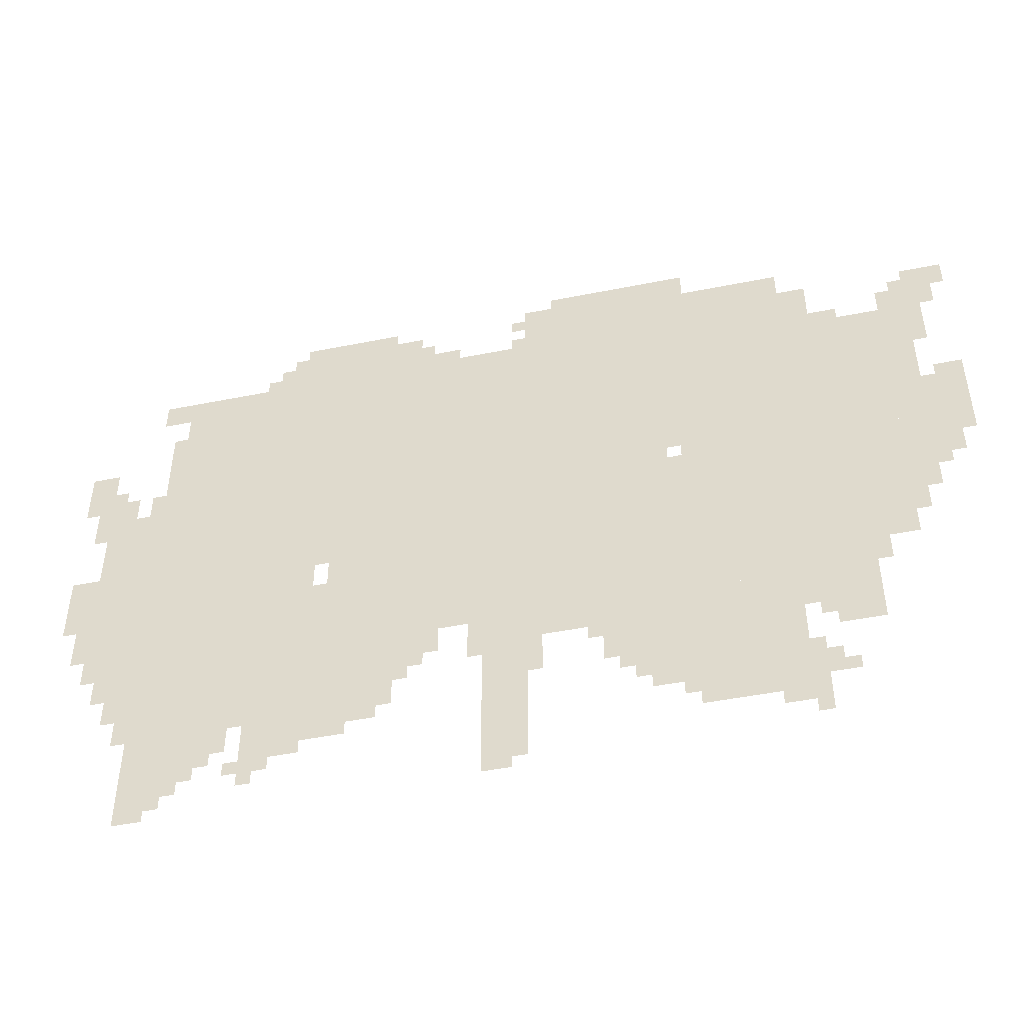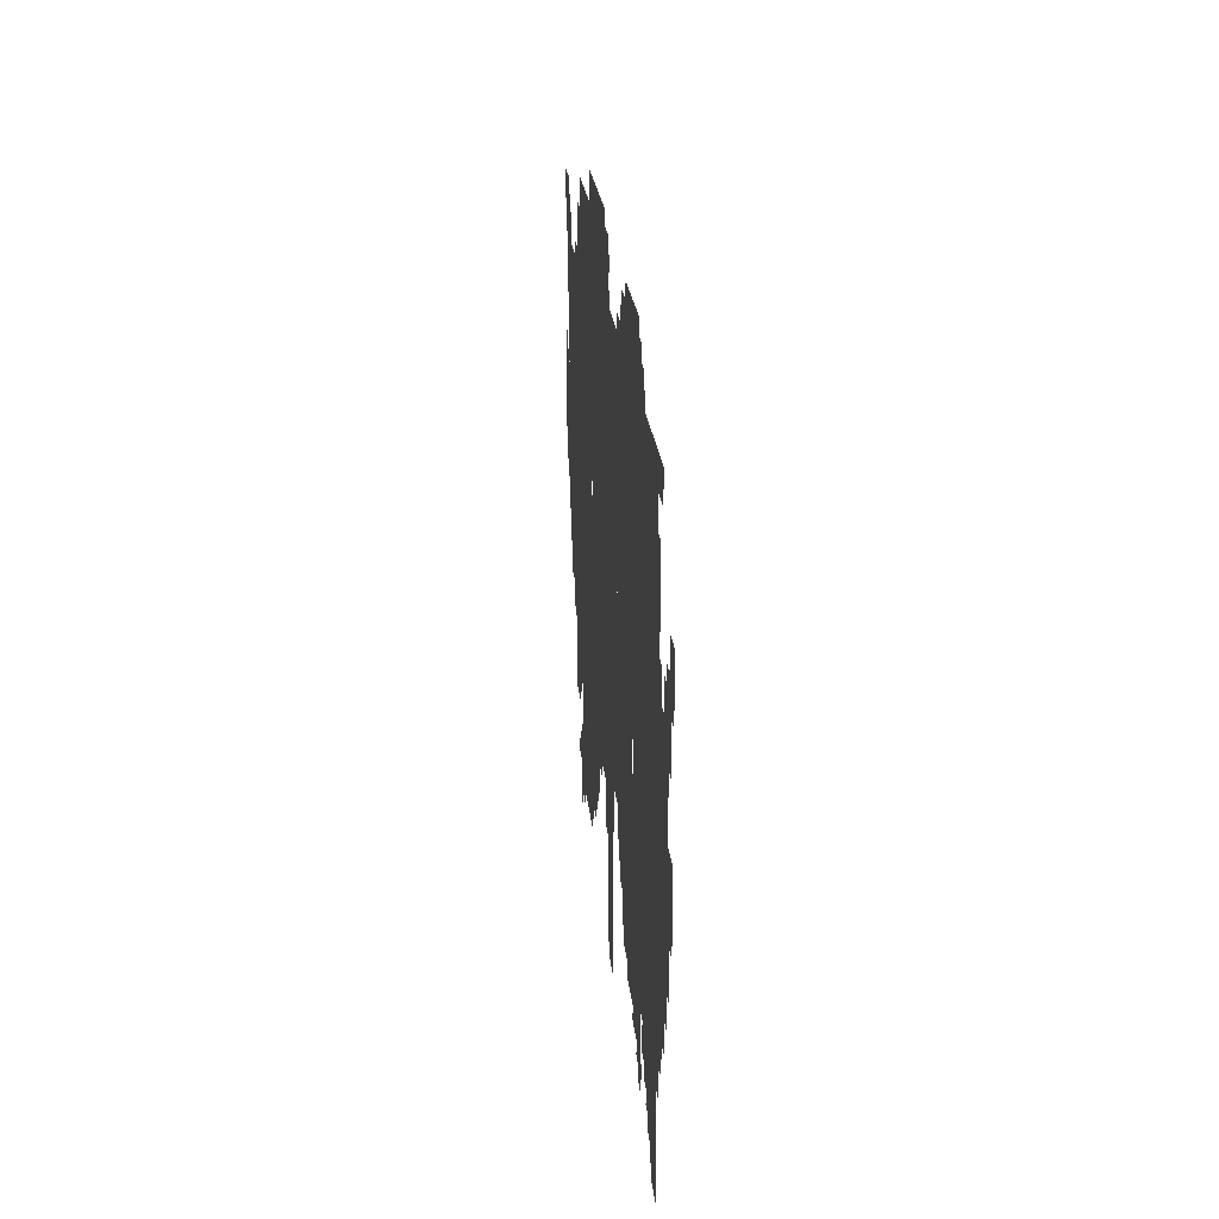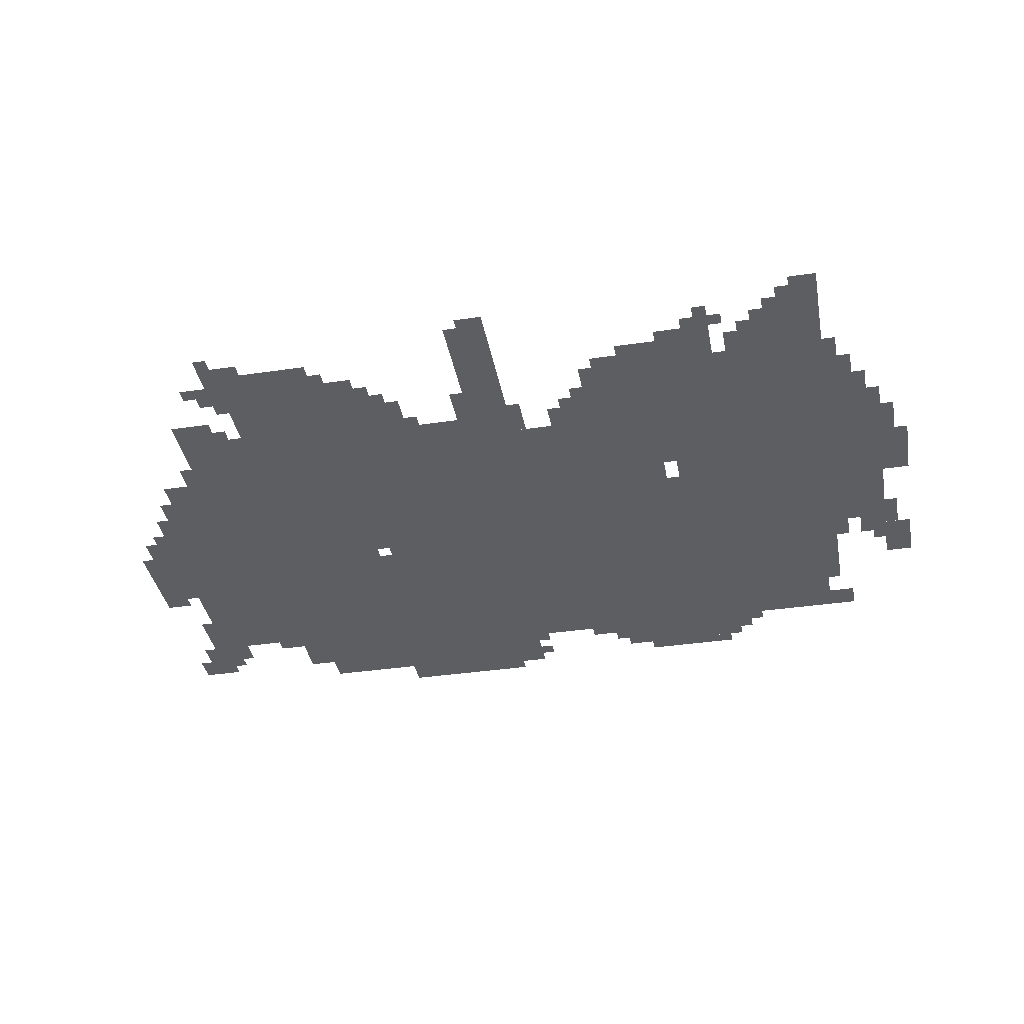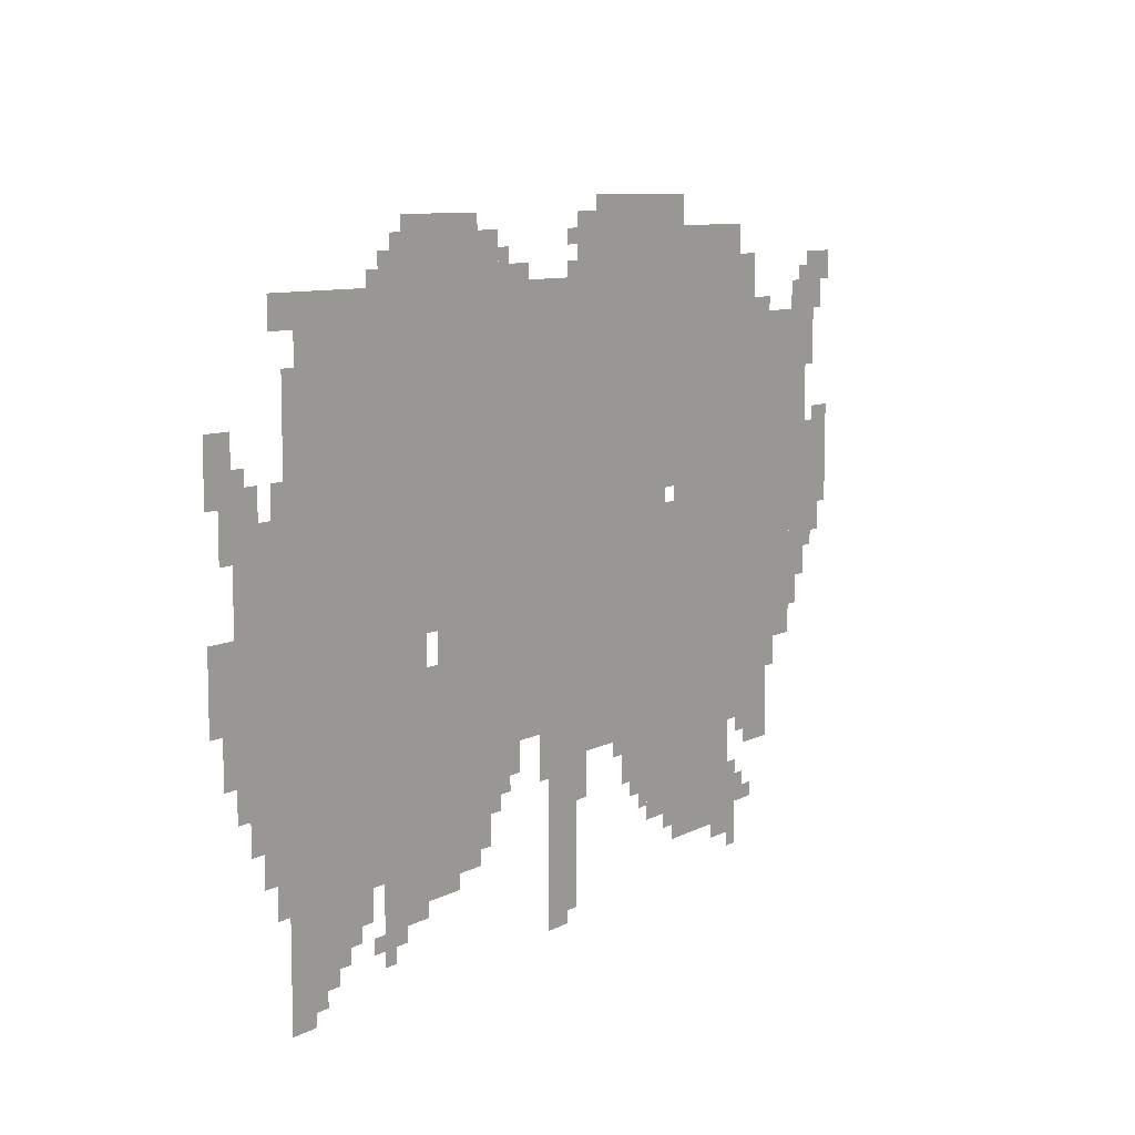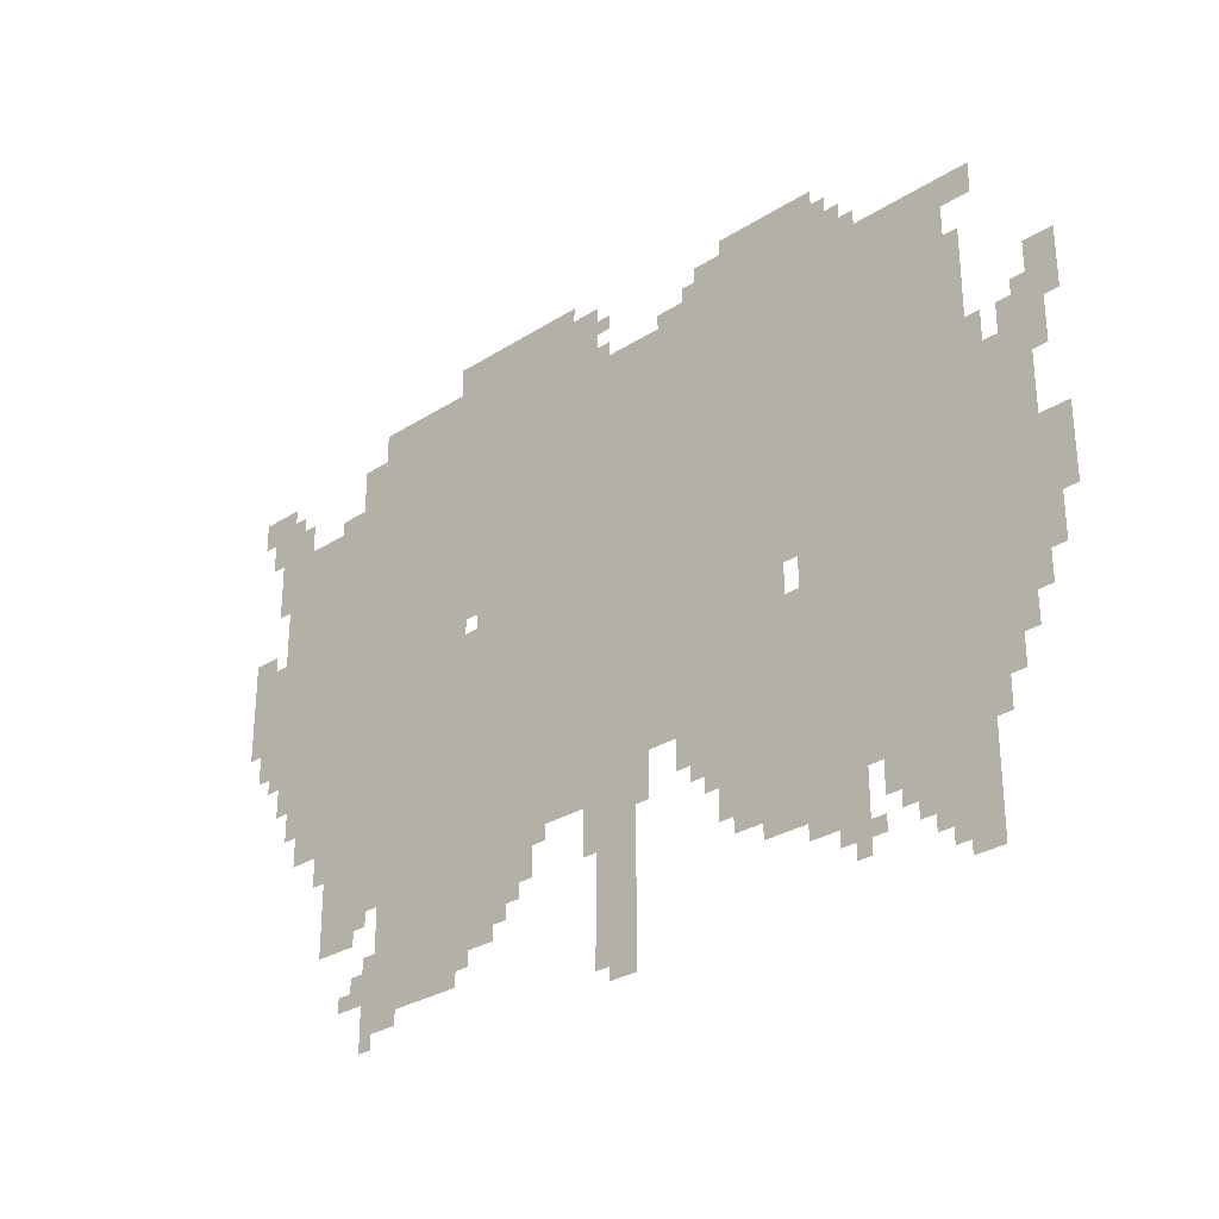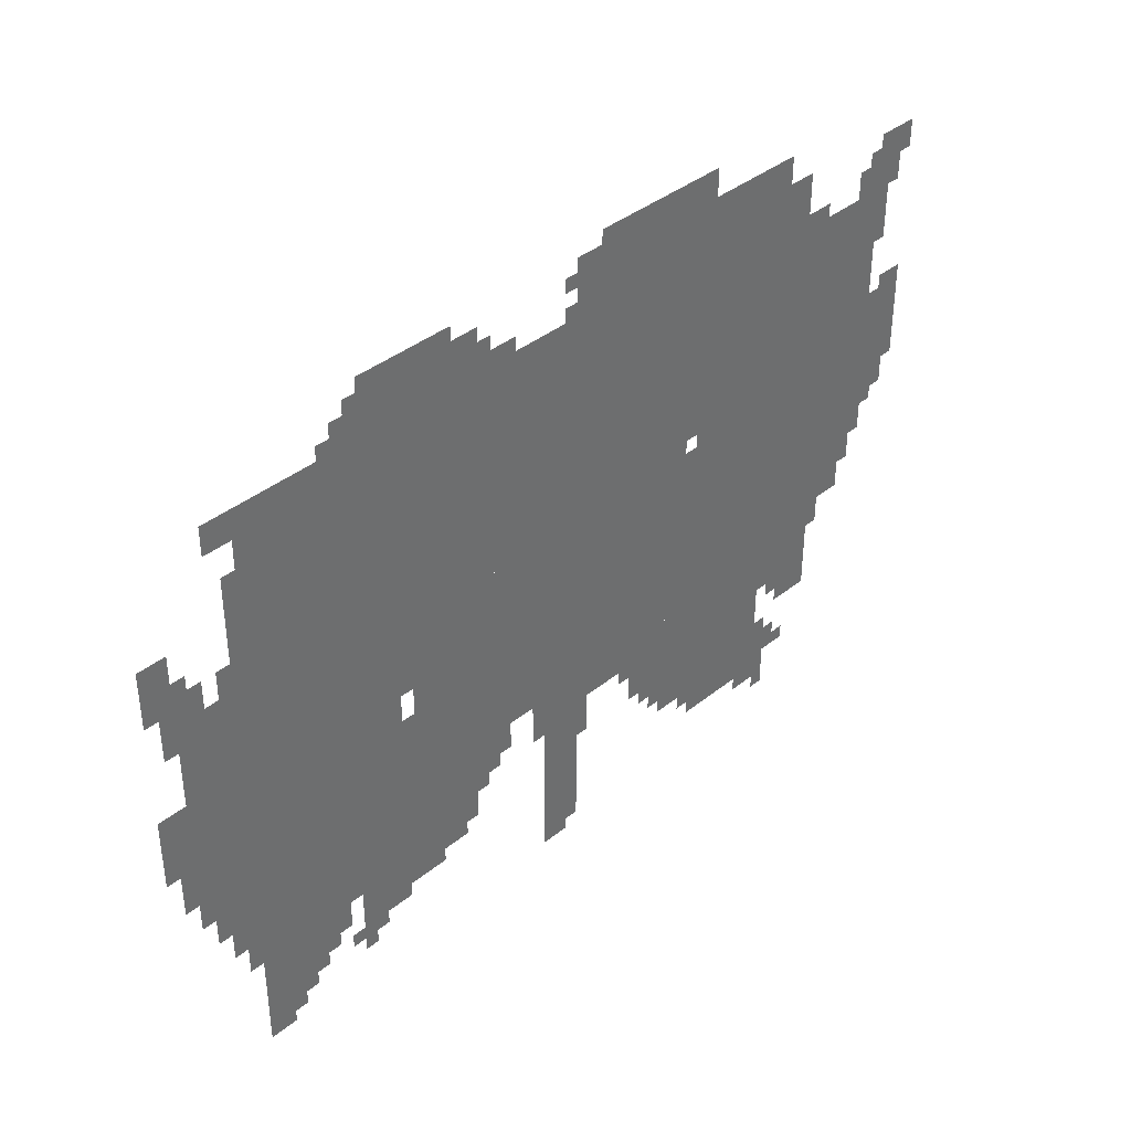
<metadata>
{"format":"obj","ext":"obj","renderer":"f3d","projection":"perspective","resolution":1024,"background":"white","views":[{"elev":-47.0,"azim":-167.2,"up":"+Y"},{"elev":22.0,"azim":84.7,"up":"+Y"},{"elev":-37.9,"azim":10.6,"up":"+Z"},{"elev":8.9,"azim":125.6,"up":"+Y"},{"elev":-29.6,"azim":43.0,"up":"+Y"},{"elev":38.7,"azim":134.7,"up":"+Y"}]}
</metadata>
<code>
g feiteliedadi-mesh
v -224 859 0
v -224 1307 0
v -992 1307 0
v -992 859 0
v -992 859 0
v -992 1307 0
v -1728 1307 0
v -1728 859 0
v -1344 411 0
v -1344 827 0
v -1824 827 0
v -1824 411 0
v -864 411 0
v -864 827 0
v -1344 827 0
v -1344 411 0
v -160 219 0
v -160 539 0
v -576 539 0
v -576 219 0
v -160 539 0
v -160 859 0
v -576 859 0
v -576 539 0
v -608 347 0
v -608 827 0
v -864 827 0
v -864 347 0
v -1728 827 0
v -1728 1211 0
v -1952 1211 0
v -1952 827 0
v -1312 155 0
v -1312 411 0
v -1632 411 0
v -1632 155 0
v -1056 1307 0
v -1056 1403 0
v -1376 1403 0
v -1376 1307 0
v -1376 1307 0
v -1376 1403 0
v -1664 1403 0
v -1664 1307 0
v -64 411 0
v -64 667 0
v -160 667 0
v -160 411 0
v -64 667 0
v -64 923 0
v -160 923 0
v -160 667 0
v -1952 763 0
v -1952 955 0
v -2047 955 0
v -2047 763 0
v -576 155 0
v -576 347 0
v -672 347 0
v -672 155 0
v -1664 283 0
v -1664 411 0
v -1792 411 0
v -1792 283 0
v -640 1307 0
v -640 1403 0
v -800 1403 0
v -800 1307 0
v -480 1307 0
v -480 1403 0
v -640 1403 0
v -640 1307 0
v -960 187 0
v -960 411 0
v -1024 411 0
v -1024 187 0
v -576 827 0
v -576 859 0
v -992 859 0
v -992 827 0
v -960 0 0
v -960 187 0
v -1024 187 0
v -1024 0 0
v -1824 635 0
v -1824 827 0
v -1888 827 0
v -1888 635 0
v -448 123 0
v -448 219 0
v -576 219 0
v -576 123 0
v -992 827 0
v -992 859 0
v -1376 859 0
v -1376 827 0
v -1024 347 0
v -1024 411 0
v -1184 411 0
v -1184 347 0
v -1120 1403 0
v -1120 1467 0
v -1280 1467 0
v -1280 1403 0
v -1280 1403 0
v -1280 1467 0
v -1440 1467 0
v -1440 1403 0
v -1824 475 0
v -1824 635 0
v -1888 635 0
v -1888 475 0
v -1216 251 0
v -1216 347 0
v -1312 347 0
v -1312 251 0
v -1920 1211 0
v -1920 1307 0
v -2016 1307 0
v -2016 1211 0
v -192 91 0
v -192 219 0
v -256 219 0
v -256 91 0
v 0 955 0
v 0 1083 0
v -64 1083 0
v -64 955 0
v -1536 91 0
v -1536 155 0
v -1664 155 0
v -1664 91 0
v -1408 91 0
v -1408 155 0
v -1536 155 0
v -1536 91 0
v -1888 699 0
v -1888 827 0
v -1952 827 0
v -1952 699 0
v -1184 347 0
v -1184 411 0
v -1312 411 0
v -1312 347 0
v -672 251 0
v -672 347 0
v -736 347 0
v -736 251 0
v 0 635 0
v 0 731 0
v -64 731 0
v -64 635 0
v -256 155 0
v -256 219 0
v -352 219 0
v -352 155 0
v -1888 603 0
v -1888 699 0
v -1952 699 0
v -1952 603 0
v -192 0 0
v -192 91 0
v -256 91 0
v -256 0 0
v -1024 187 0
v -1024 347 0
v -1056 347 0
v -1056 187 0
v -1024 27 0
v -1024 187 0
v -1056 187 0
v -1056 27 0
v -192 1019 0
v -192 1179 0
v -224 1179 0
v -224 1019 0
v -192 859 0
v -192 1019 0
v -224 1019 0
v -224 859 0
v -1568 827 0
v -1568 859 0
v -1728 859 0
v -1728 827 0
v -1408 827 0
v -1408 859 0
v -1568 859 0
v -1568 827 0
v -160 1243 0
v -160 1307 0
v -224 1307 0
v -224 1243 0
v -512 1403 0
v -512 1435 0
v -640 1435 0
v -640 1403 0
v -96 347 0
v -96 411 0
v -160 411 0
v -160 347 0
v -64 923 0
v -64 987 0
v -128 987 0
v -128 923 0
v -1952 699 0
v -1952 763 0
v -2016 763 0
v -2016 699 0
v -672 187 0
v -672 251 0
v -736 251 0
v -736 187 0
v -576 475 0
v -576 603 0
v -608 603 0
v -608 475 0
v 0 571 0
v 0 635 0
v -64 635 0
v -64 571 0
v -352 155 0
v -352 219 0
v -416 219 0
v -416 155 0
v -576 347 0
v -576 475 0
v -608 475 0
v -608 347 0
v -640 1403 0
v -640 1435 0
v -736 1435 0
v -736 1403 0
v -576 731 0
v -576 827 0
v -608 827 0
v -608 731 0
v -448 1307 0
v -448 1371 0
v -480 1371 0
v -480 1307 0
v -1568 59 0
v -1568 91 0
v -1632 91 0
v -1632 59 0
v -1056 1403 0
v -1056 1435 0
v -1120 1435 0
v -1120 1403 0
v -1664 1307 0
v -1664 1339 0
v -1728 1339 0
v -1728 1307 0
v -1056 283 0
v -1056 347 0
v -1088 347 0
v -1088 283 0
v -1632 347 0
v -1632 411 0
v -1664 411 0
v -1664 347 0
v -1696 251 0
v -1696 283 0
v -1760 283 0
v -1760 251 0
v -416 91 0
v -416 123 0
v -480 123 0
v -480 91 0
v -288 91 0
v -288 155 0
v -320 155 0
v -320 91 0
v -1888 1211 0
v -1888 1275 0
v -1920 1275 0
v -1920 1211 0
v -1632 155 0
v -1632 219 0
v -1664 219 0
v -1664 155 0
v -1248 219 0
v -1248 251 0
v -1312 251 0
v -1312 219 0
v -320 91 0
v -320 155 0
v -352 155 0
v -352 91 0
v -1664 123 0
v -1664 187 0
v -1696 187 0
v -1696 123 0
v -768 283 0
v -768 347 0
v -800 347 0
v -800 283 0
v -1984 955 0
v -1984 987 0
v -2047 987 0
v -2047 955 0
v -1728 1211 0
v -1728 1243 0
v -1792 1243 0
v -1792 1211 0
v -128 283 0
v -128 347 0
v -160 347 0
v -160 283 0
v -1888 539 0
v -1888 603 0
v -1920 603 0
v -1920 539 0
v -256 91 0
v -256 155 0
v -288 155 0
v -288 91 0
v -736 219 0
v -736 283 0
v -768 283 0
v -768 219 0
v -256 27 0
v -256 91 0
v -288 91 0
v -288 27 0
v -1952 1307 0
v -1952 1339 0
v -2016 1339 0
v -2016 1307 0
v -800 1307 0
v -800 1339 0
v -864 1339 0
v -864 1307 0
v -1952 1147 0
v -1952 1211 0
v -1984 1211 0
v -1984 1147 0
v -576 667 0
v -576 731 0
v -608 731 0
v -608 667 0
v -1952 1083 0
v -1952 1147 0
v -1984 1147 0
v -1984 1083 0
v -160 859 0
v -160 923 0
v -192 923 0
v -192 859 0
v -160 923 0
v -160 987 0
v -192 987 0
v -192 923 0
v -32 891 0
v -32 955 0
v -64 955 0
v -64 891 0
v -928 347 0
v -928 411 0
v -960 411 0
v -960 347 0
v -32 507 0
v -32 571 0
v -64 571 0
v -64 507 0
v -736 283 0
v -736 347 0
v -768 347 0
v -768 283 0
v -1696 123 0
v -1696 155 0
v -1728 155 0
v -1728 123 0
v -448 59 0
v -448 91 0
v -480 91 0
v -480 59 0
v -416 1307 0
v -416 1339 0
v -448 1339 0
v -448 1307 0
v -1024 1307 0
v -1024 1339 0
v -1056 1339 0
v -1056 1307 0
v -1632 27 0
v -1632 59 0
v -1664 59 0
v -1664 27 0
v -2016 1275 0
v -2016 1307 0
v -2047 1307 0
v -2047 1275 0
v -1184 315 0
v -1184 347 0
v -1216 347 0
v -1216 315 0
v -1952 667 0
v -1952 699 0
v -1984 699 0
v -1984 667 0
v -800 315 0
v -800 347 0
v -832 347 0
v -832 315 0
v -64 987 0
v -64 1019 0
v -96 1019 0
v -96 987 0
v -1376 123 0
v -1376 155 0
v -1408 155 0
v -1408 123 0
v -352 123 0
v -352 155 0
v -384 155 0
v -384 123 0
v -1280 187 0
v -1280 219 0
v -1312 219 0
v -1312 187 0
v -1760 251 0
v -1760 283 0
v -1792 283 0
v -1792 251 0
v -288 59 0
v -288 91 0
v -320 91 0
v -320 59 0
v -32 859 0
v -32 891 0
v -64 891 0
v -64 859 0
v -1632 315 0
v -1632 347 0
v -1664 347 0
v -1664 315 0
v -1056 251 0
v -1056 283 0
v -1088 283 0
v -1088 251 0
v -32 475 0
v -32 507 0
v -64 507 0
v -64 475 0
v -480 91 0
v -480 123 0
v -512 123 0
v -512 91 0
v -928 315 0
v -928 347 0
v -960 347 0
v -960 315 0
v -1024 1371 0
v -1024 1403 0
v -1056 1403 0
v -1056 1371 0
v -800 1339 0
v -800 1371 0
v -832 1371 0
v -832 1339 0
v -1632 59 0
v -1632 91 0
v -1664 91 0
v -1664 59 0
v -2016 1307 0
v -2016 1339 0
v -2047 1339 0
v -2047 1307 0
v -864 1307 0
v -864 1339 0
v -896 1339 0
v -896 1307 0
g feiteliedadi-mesh_0
f 3 2 1
f 1 4 3
f 7 6 5
f 5 8 7
f 11 10 9
f 9 12 11
f 15 14 13
f 13 16 15
f 19 18 17
f 17 20 19
f 23 22 21
f 21 24 23
f 27 26 25
f 25 28 27
f 31 30 29
f 29 32 31
f 35 34 33
f 33 36 35
f 39 38 37
f 37 40 39
f 43 42 41
f 41 44 43
f 47 46 45
f 45 48 47
f 51 50 49
f 49 52 51
f 55 54 53
f 53 56 55
f 59 58 57
f 57 60 59
f 63 62 61
f 61 64 63
f 67 66 65
f 65 68 67
f 71 70 69
f 69 72 71
f 75 74 73
f 73 76 75
f 79 78 77
f 77 80 79
f 83 82 81
f 81 84 83
f 87 86 85
f 85 88 87
f 91 90 89
f 89 92 91
f 95 94 93
f 93 96 95
f 99 98 97
f 97 100 99
f 103 102 101
f 101 104 103
f 107 106 105
f 105 108 107
f 111 110 109
f 109 112 111
f 115 114 113
f 113 116 115
f 119 118 117
f 117 120 119
f 123 122 121
f 121 124 123
f 127 126 125
f 125 128 127
f 131 130 129
f 129 132 131
f 135 134 133
f 133 136 135
f 139 138 137
f 137 140 139
f 143 142 141
f 141 144 143
f 147 146 145
f 145 148 147
f 151 150 149
f 149 152 151
f 155 154 153
f 153 156 155
f 159 158 157
f 157 160 159
f 163 162 161
f 161 164 163
f 167 166 165
f 165 168 167
f 171 170 169
f 169 172 171
f 175 174 173
f 173 176 175
f 179 178 177
f 177 180 179
f 183 182 181
f 181 184 183
f 187 186 185
f 185 188 187
f 191 190 189
f 189 192 191
f 195 194 193
f 193 196 195
f 199 198 197
f 197 200 199
f 203 202 201
f 201 204 203
f 207 206 205
f 205 208 207
f 211 210 209
f 209 212 211
f 215 214 213
f 213 216 215
f 219 218 217
f 217 220 219
f 223 222 221
f 221 224 223
f 227 226 225
f 225 228 227
f 231 230 229
f 229 232 231
f 235 234 233
f 233 236 235
f 239 238 237
f 237 240 239
f 243 242 241
f 241 244 243
f 247 246 245
f 245 248 247
f 251 250 249
f 249 252 251
f 255 254 253
f 253 256 255
f 259 258 257
f 257 260 259
f 263 262 261
f 261 264 263
f 267 266 265
f 265 268 267
f 271 270 269
f 269 272 271
f 275 274 273
f 273 276 275
f 279 278 277
f 277 280 279
f 283 282 281
f 281 284 283
f 287 286 285
f 285 288 287
f 291 290 289
f 289 292 291
f 295 294 293
f 293 296 295
f 299 298 297
f 297 300 299
f 303 302 301
f 301 304 303
f 307 306 305
f 305 308 307
f 311 310 309
f 309 312 311
f 315 314 313
f 313 316 315
f 319 318 317
f 317 320 319
f 323 322 321
f 321 324 323
f 327 326 325
f 325 328 327
f 331 330 329
f 329 332 331
f 335 334 333
f 333 336 335
f 339 338 337
f 337 340 339
f 343 342 341
f 341 344 343
f 347 346 345
f 345 348 347
f 351 350 349
f 349 352 351
f 355 354 353
f 353 356 355
f 359 358 357
f 357 360 359
f 363 362 361
f 361 364 363
f 367 366 365
f 365 368 367
f 371 370 369
f 369 372 371
f 375 374 373
f 373 376 375
f 379 378 377
f 377 380 379
f 383 382 381
f 381 384 383
f 387 386 385
f 385 388 387
f 391 390 389
f 389 392 391
f 395 394 393
f 393 396 395
f 399 398 397
f 397 400 399
f 403 402 401
f 401 404 403
f 407 406 405
f 405 408 407
f 411 410 409
f 409 412 411
f 415 414 413
f 413 416 415
f 419 418 417
f 417 420 419
f 423 422 421
f 421 424 423
f 427 426 425
f 425 428 427
f 431 430 429
f 429 432 431
f 435 434 433
f 433 436 435
f 439 438 437
f 437 440 439
f 443 442 441
f 441 444 443
f 447 446 445
f 445 448 447
f 451 450 449
f 449 452 451
f 455 454 453
f 453 456 455
f 459 458 457
f 457 460 459
f 463 462 461
f 461 464 463
f 467 466 465
f 465 468 467
f 471 470 469
f 469 472 471

</code>
